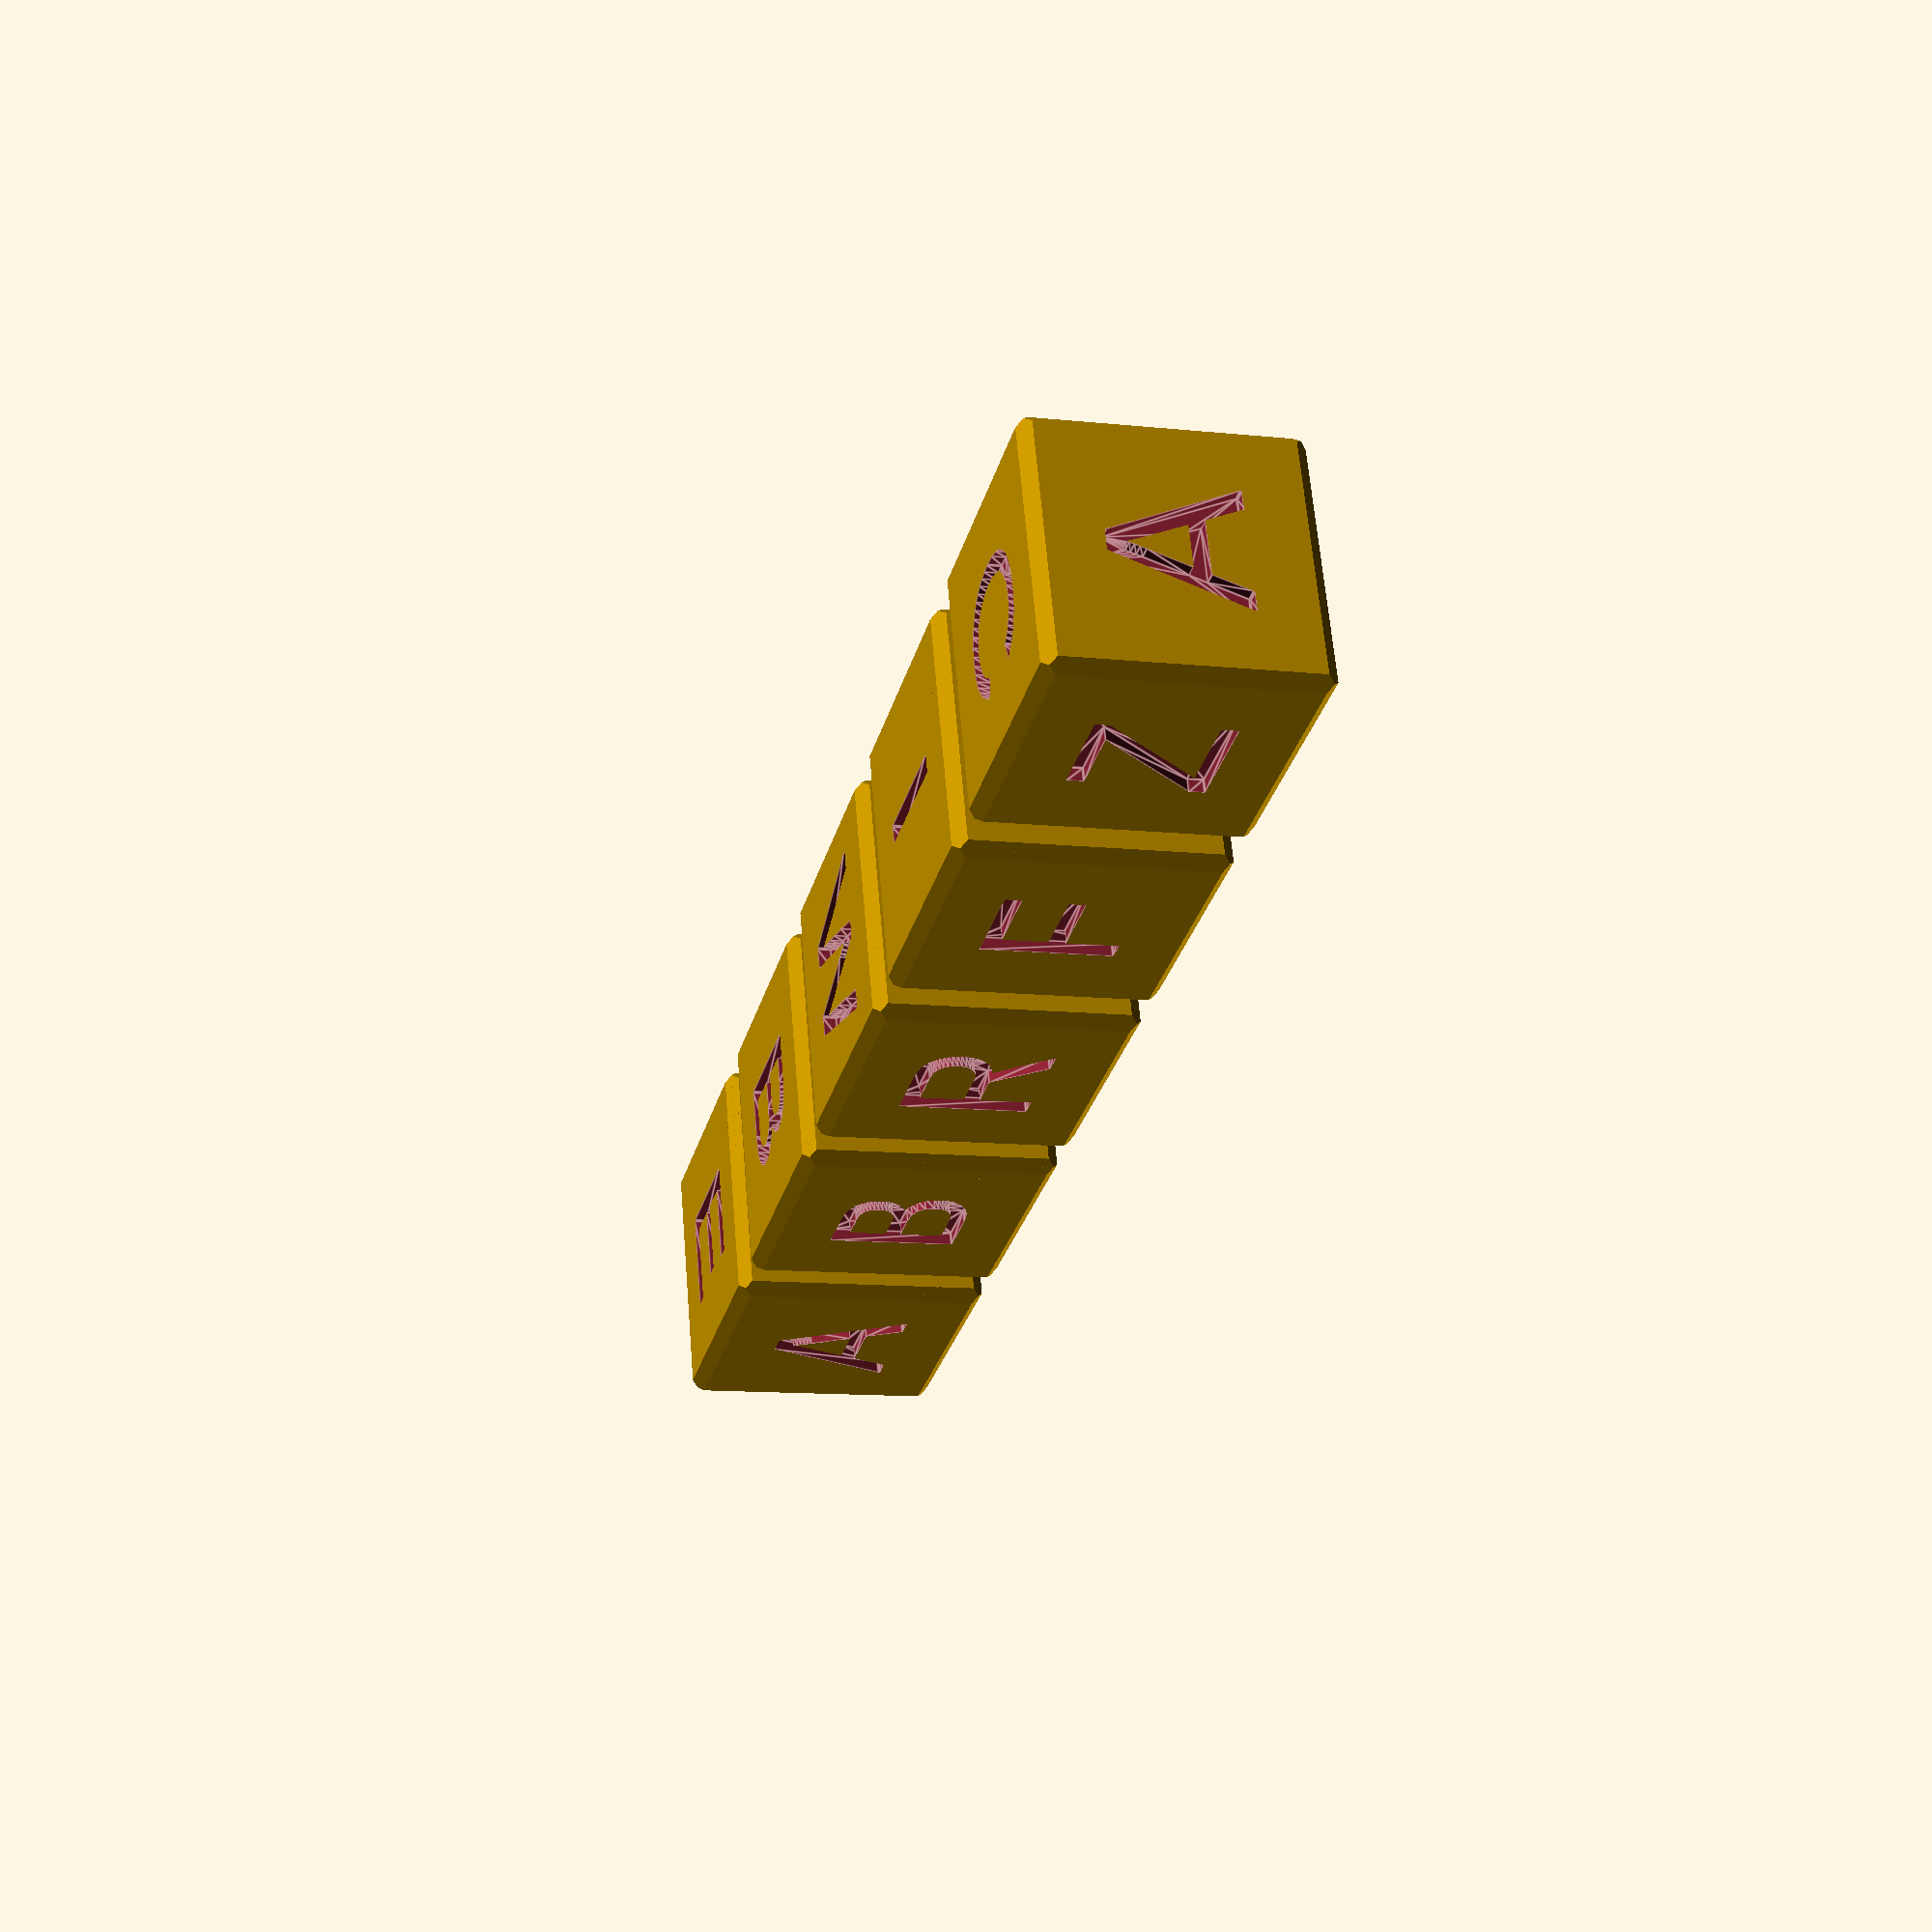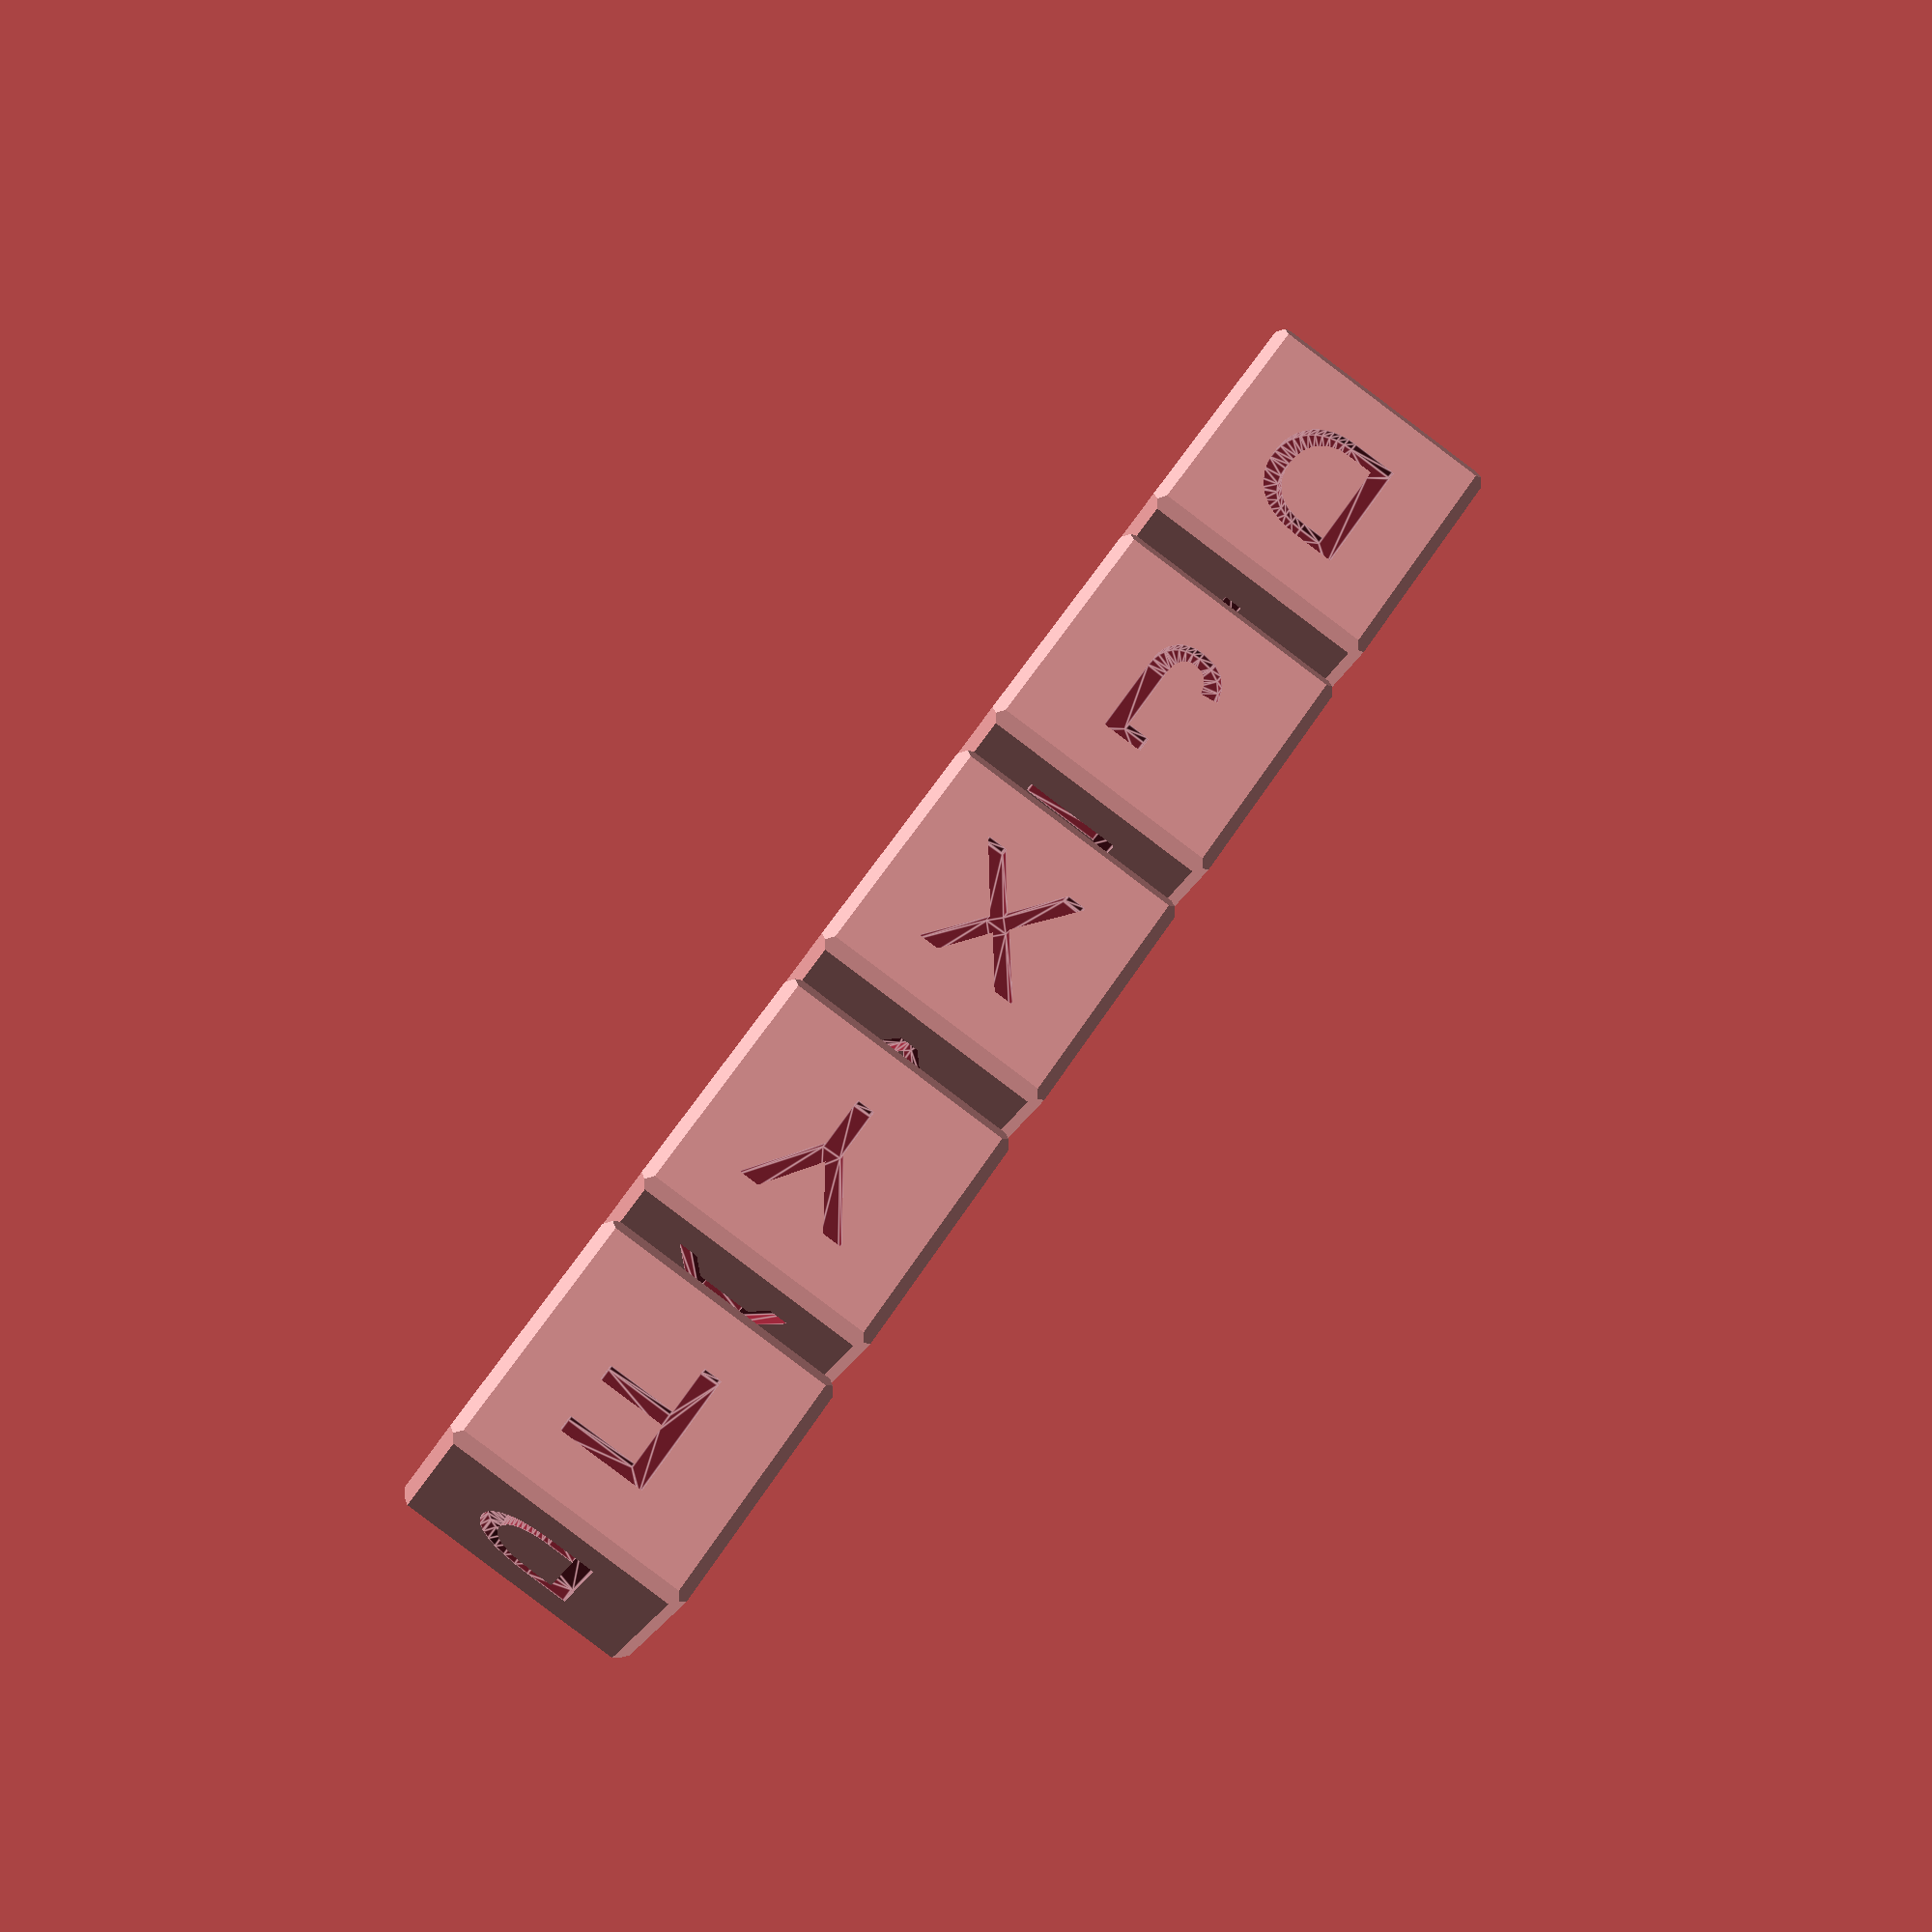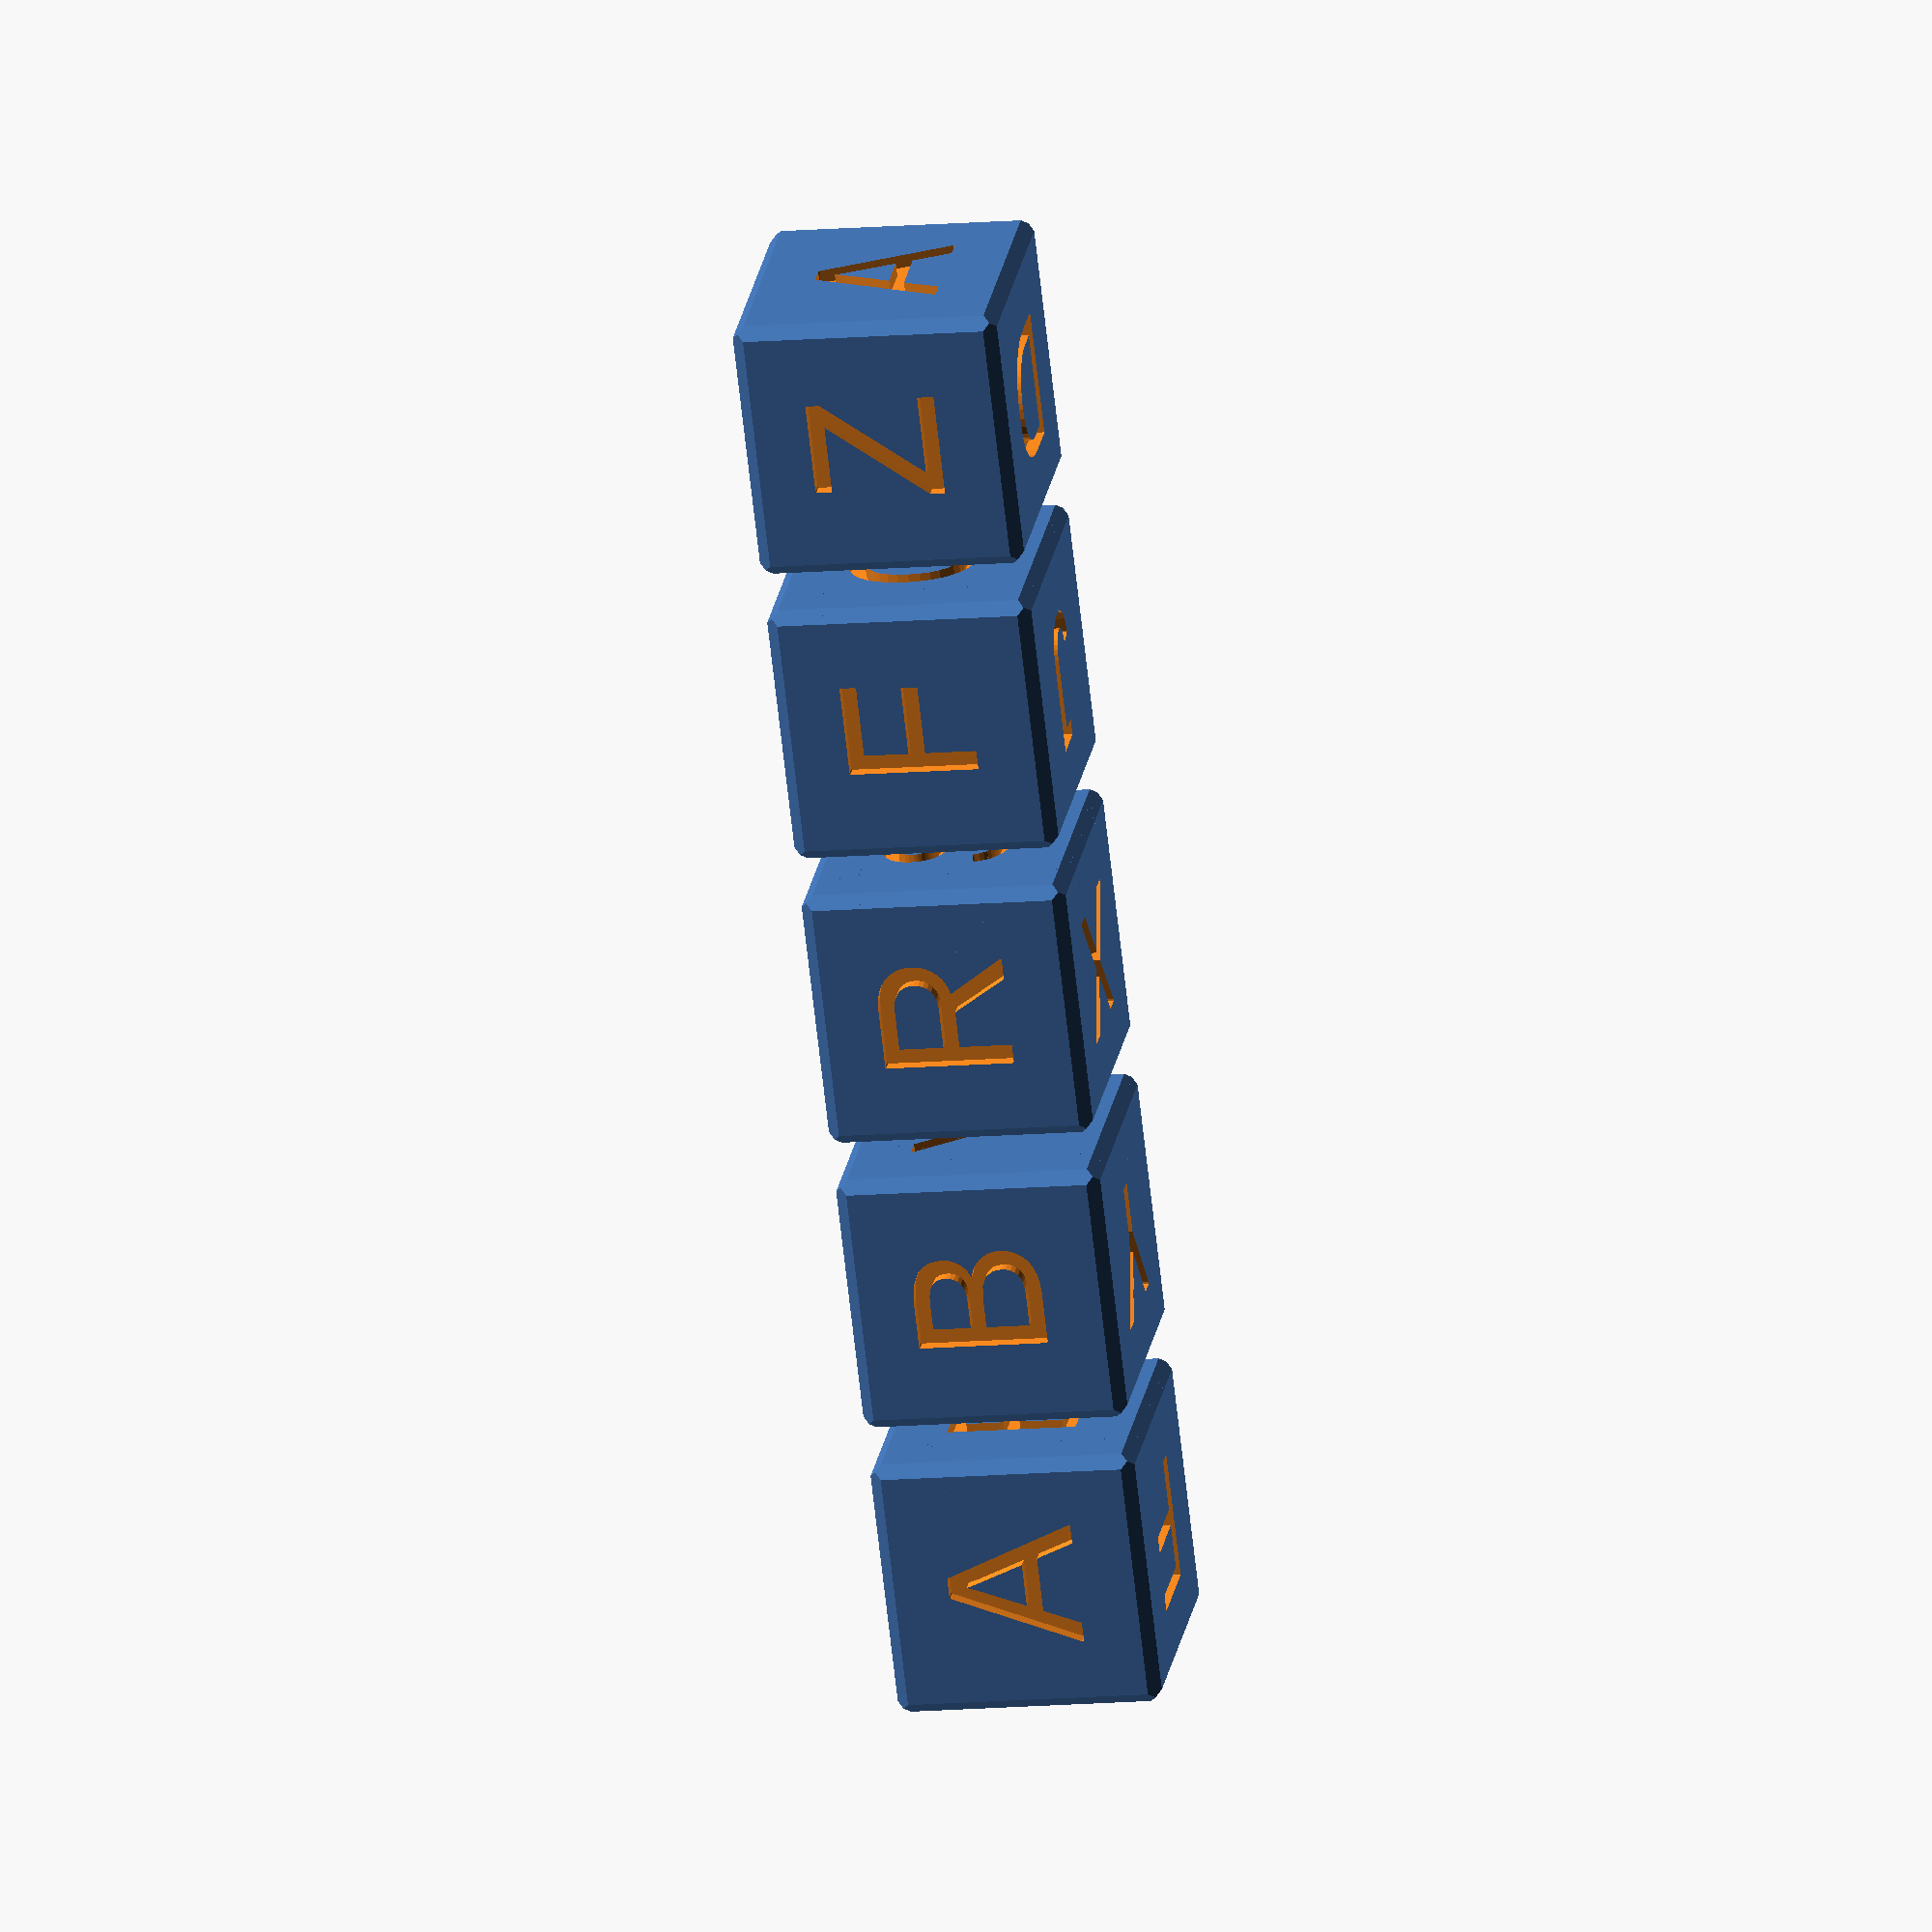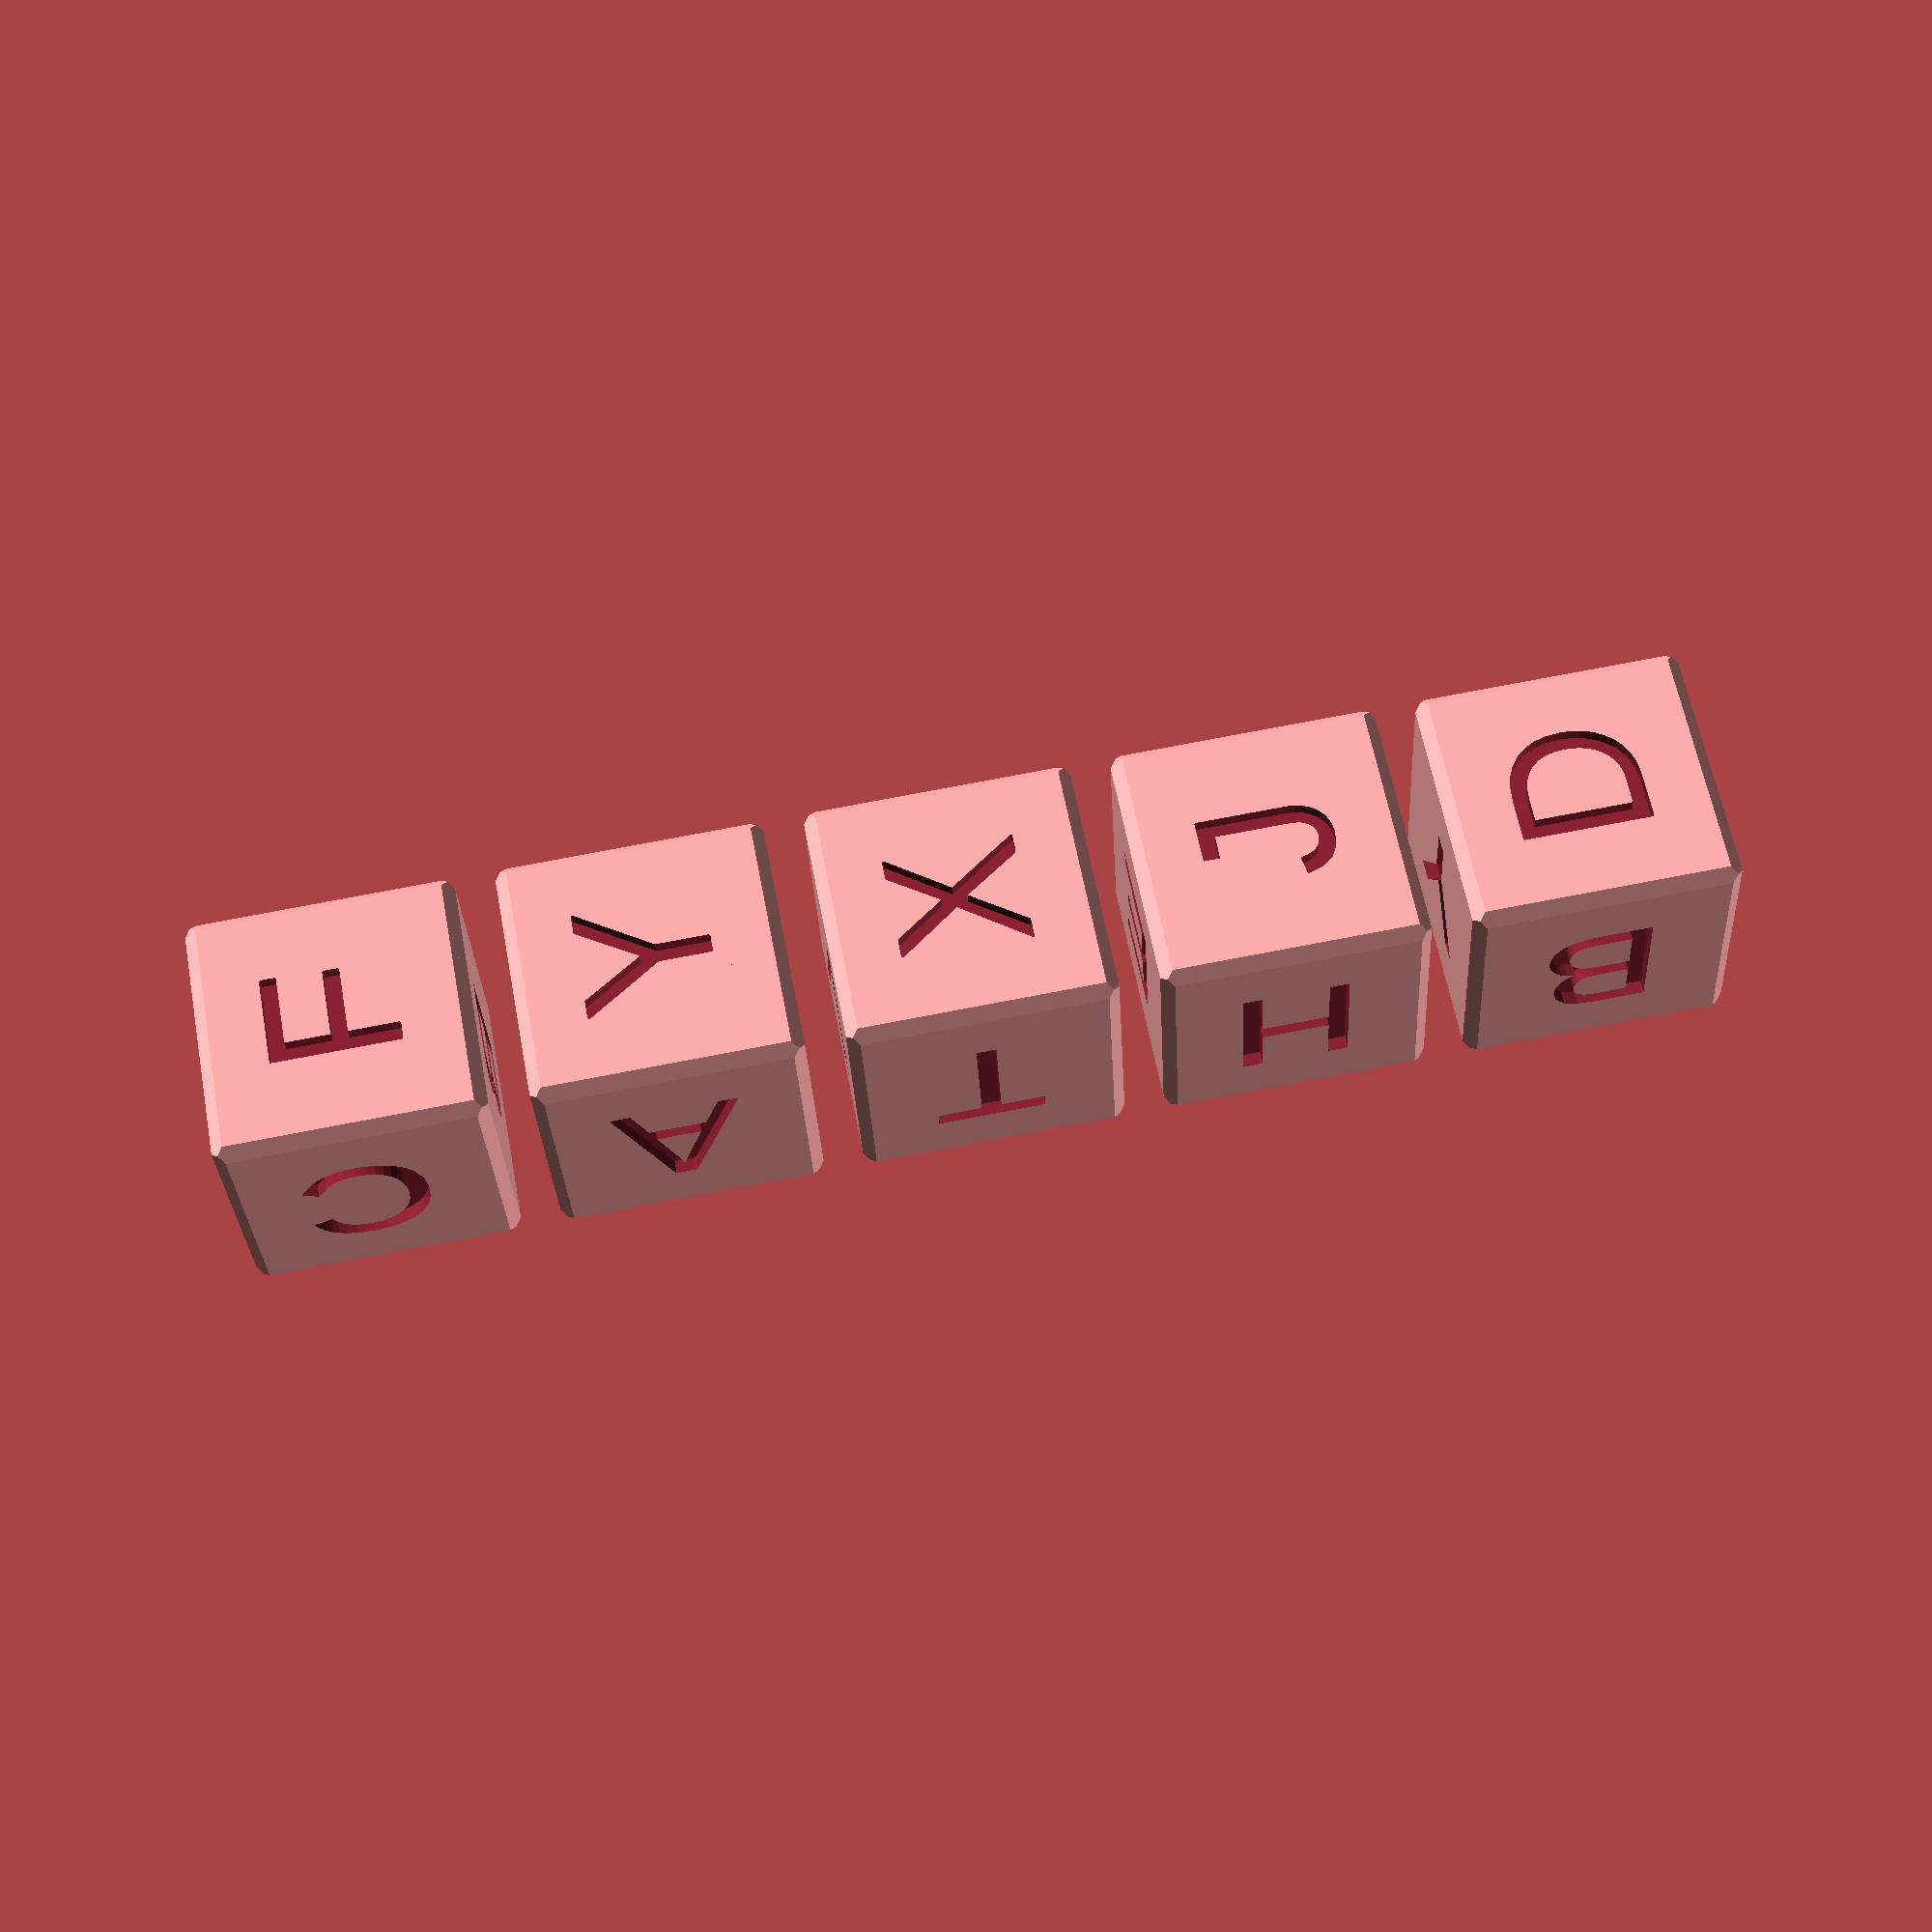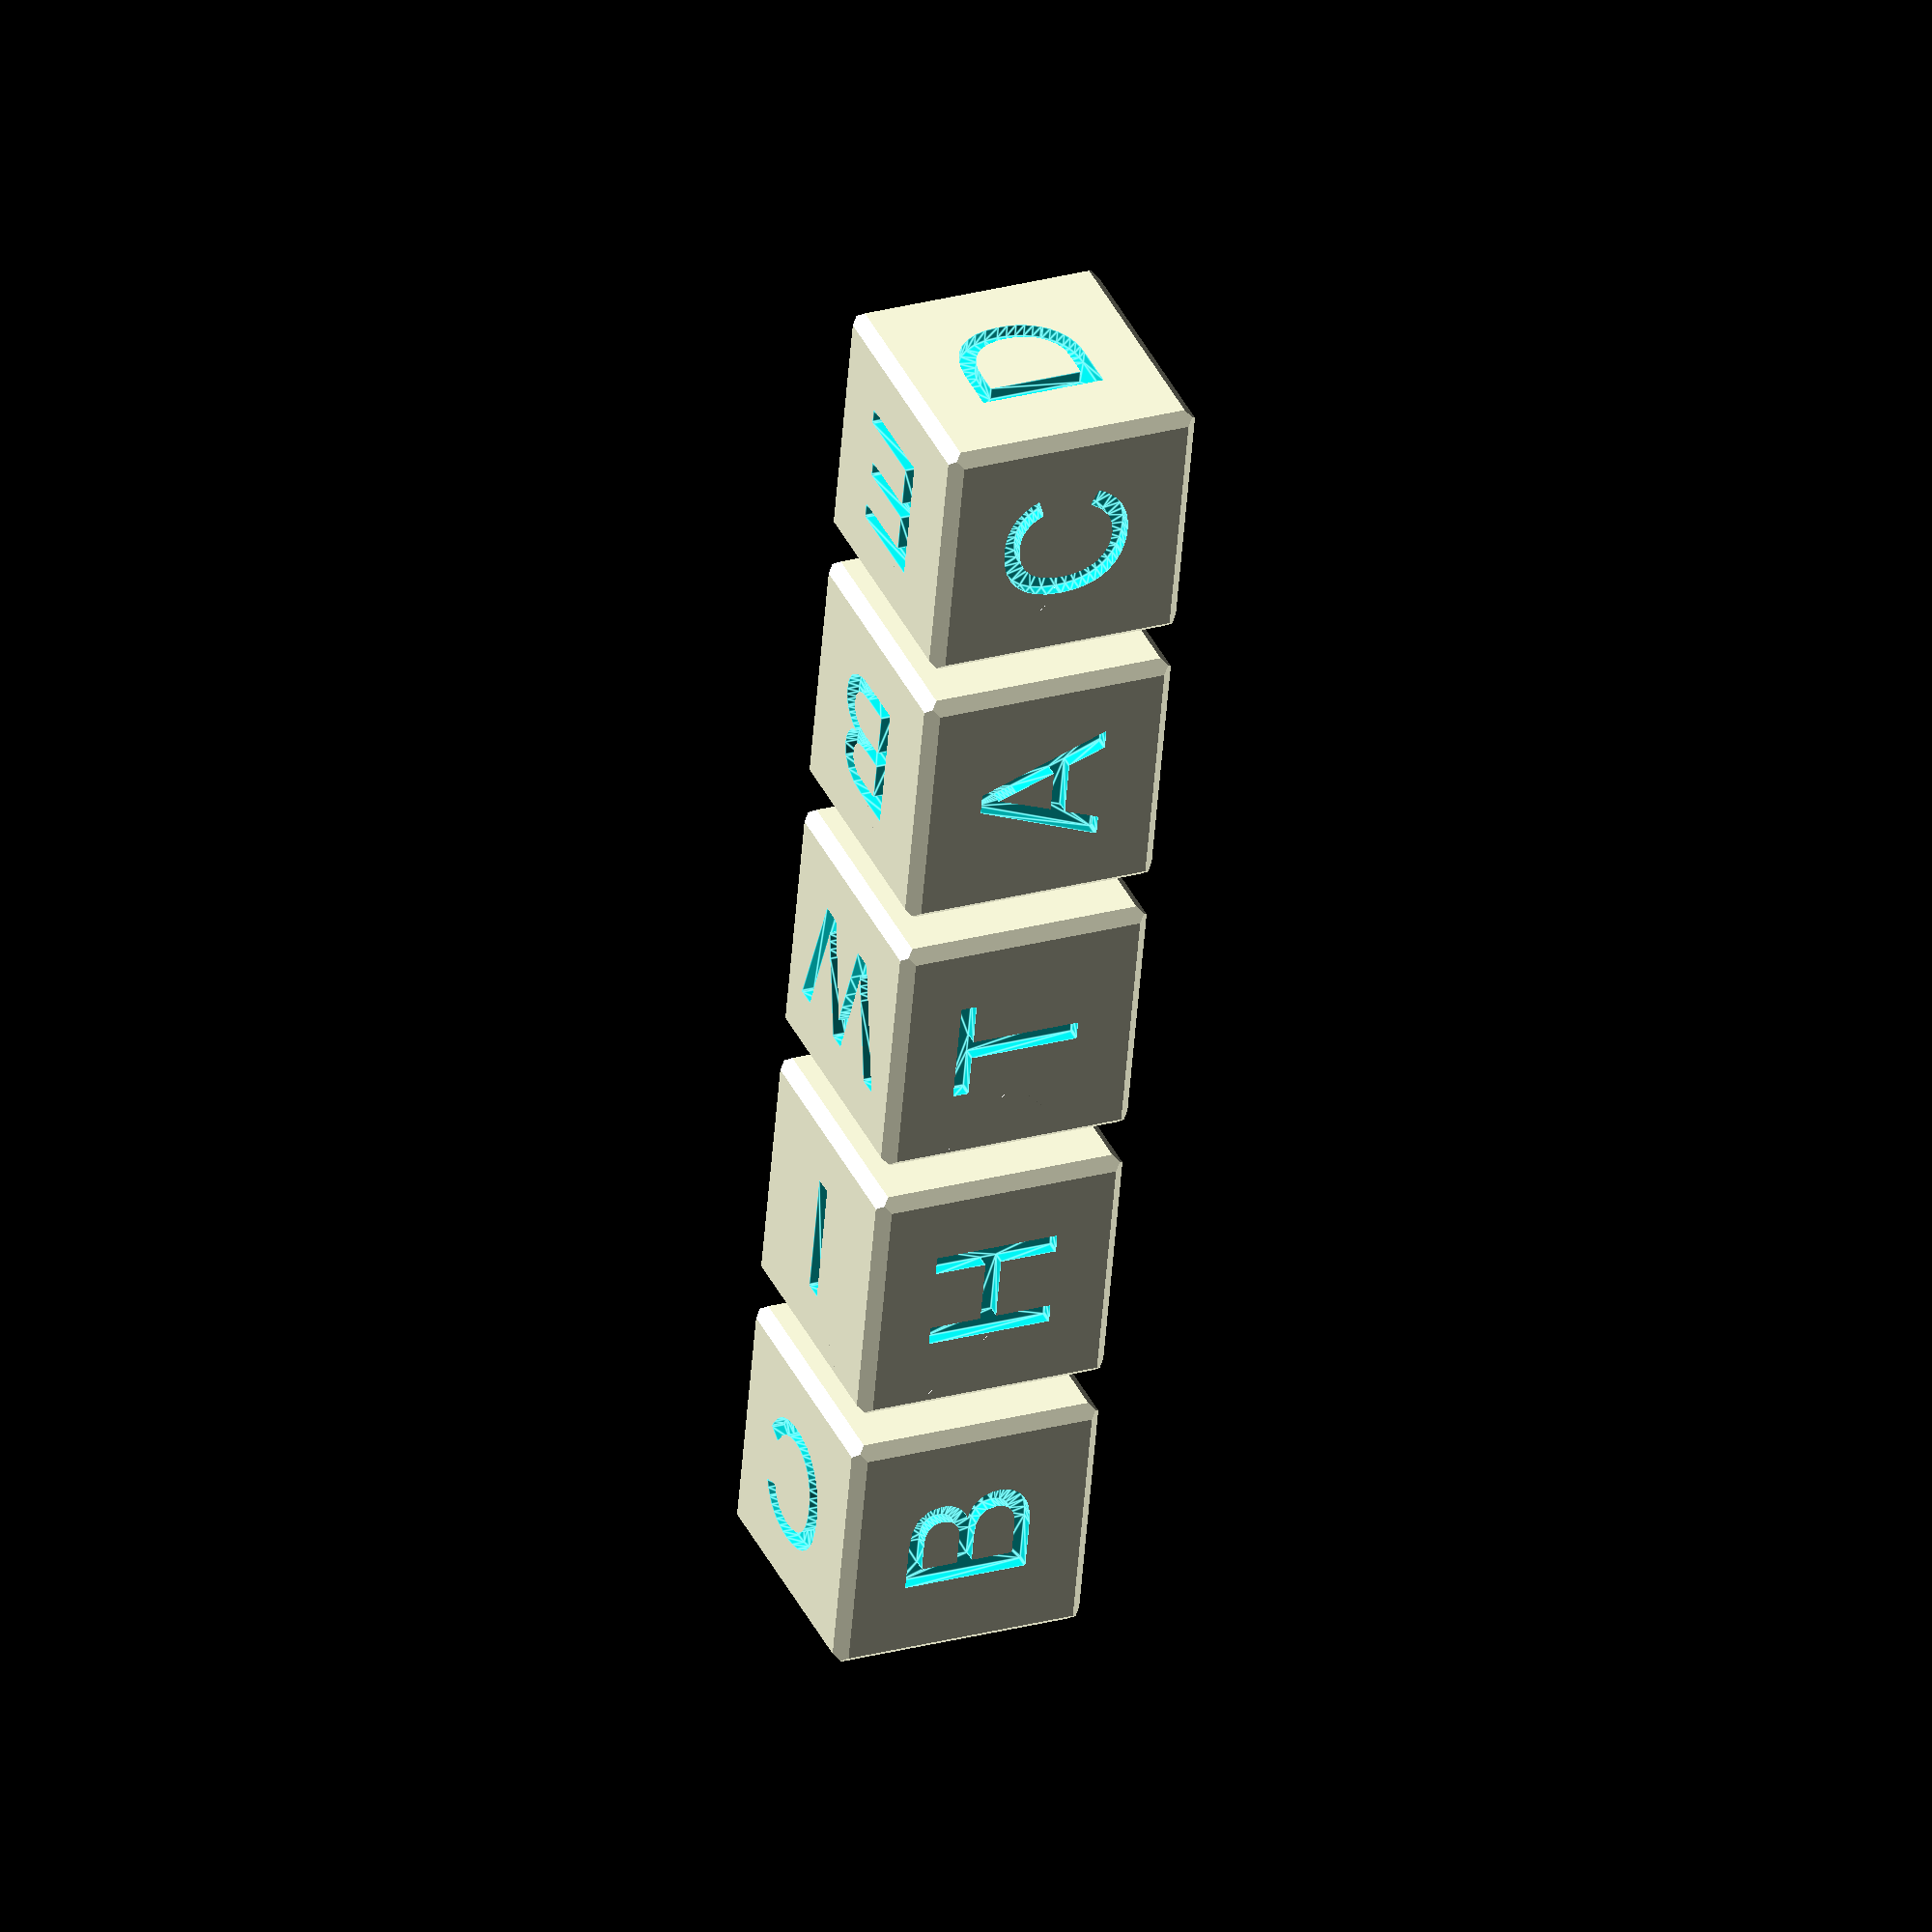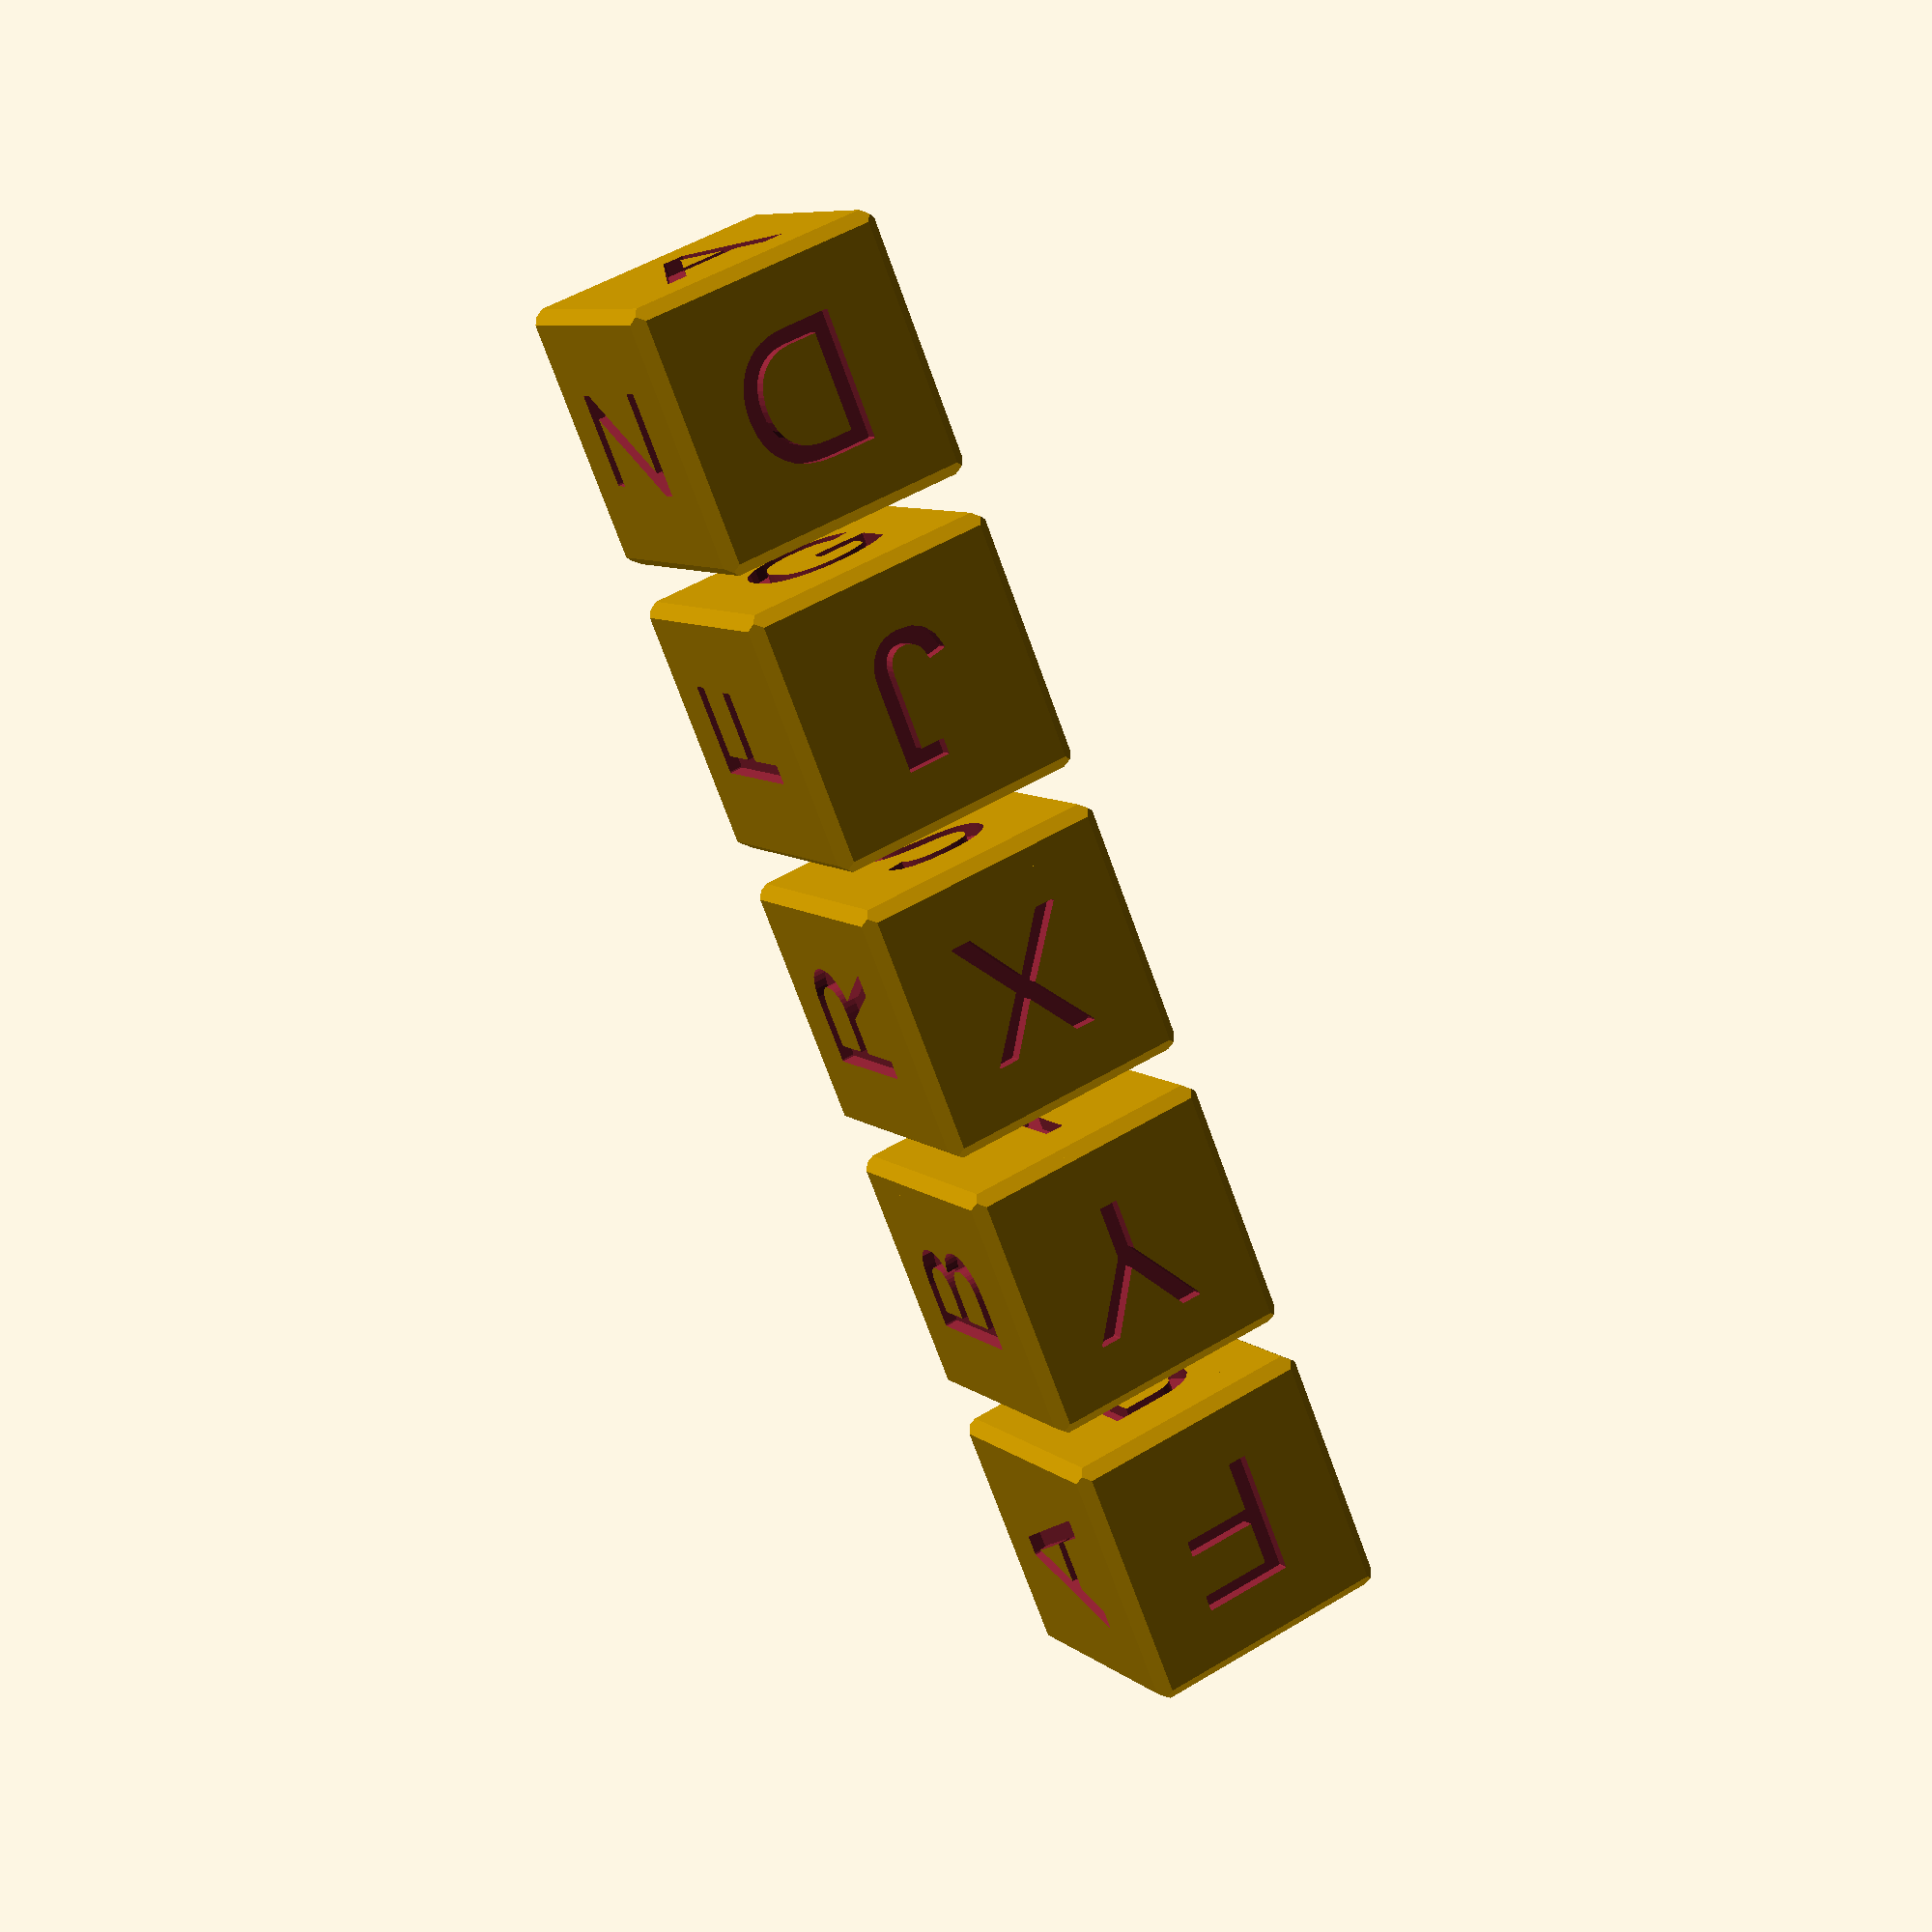
<openscad>

// =======
// OPTIONS
// =======

draw_cube = 1; //if draw_cube ==1 characters are rounded to fill all faces (repeating)
draw_letters = 0;
N_cubes=5;

//characters=rep(39,6*3); //options = ["all","random", ["A","B","C","E","F"], "none"]
//characters = ["A", "B", "C", "D", "E", "F", "G", "H", "I", "J", "K", "L"];
characters = [
    ["D", "A", "B", "C", "E", "F"],
    ["A", "B", "Y", "A", "B", "Y"],
    ["V", "R", "S", "T", "W", "X"],
    ["E", "F", "G", "H", "I", "J"],
    ["Y", "Z", "A", "B", "C", "D"],
];


// HIDDEN

eps=0.01;
size=20;
expand=1.35; 
letter_depth=1;
tol = 0.1;
gap=3; //gap between cubes in X or Y direction

// =========
// VARIABLES
// =========
letterset = ["A","B","C","D","E","F","G","H","I","J","K","L","M","N","O","P","Q","R","S","T","U","V","W","X","Y","Z","1","2","3","4","5","6","7","8","9"];
fontset = rep("Arial Rounded MT Bold:style=Regular",len(letterset));

characterlist = concat(t(concat([letterset,rep(10,len(letterset)),fontset])),
    [["\U00266B",15,"Apple Symbols:style=Regular"]], //MUSIC NOTES
    [["\U002666",15,"Apple Symbols:style=Regular"]], //DIAMOND
    [["\U0025CF",10,"Apple Symbols:style=Regular"]], //CIRCLE
    [["\U0025FC",15,"Apple Symbols:style=Regular"]], //SQUARE
    [["\U002665",13,"Apple Symbols:style=Regular"]], //HEART (39)
    [["\U002658",14,"Apple Symbols:style=Regular"]], //KNIGHT
    [["\U002639",15,"Apple Symbols:style=Regular"]], //FROWN
    [["\U00263A",15,"Apple Symbols:style=Regular"]], //SMILE
    [["\U002605",15,"Apple Symbols:style=Regular"]], //STAR
    [["\U002600",15,"Apple Symbols:style=Regular"]], //SUN
    [["\U002602",15,"Apple Symbols:style=Regular"]], //UMBRELLA
    [["\U002601",15,"Apple Symbols:style=Regular"]]); //CLOUD


char2 = (is_list(characters) && len(characters) > 0 && is_list(characters[0])) ? [for (i=[0:len(characters)]) each characters[i]] : characters;

letters=
    characters=="all" ? [for(i=[0:(6*N_cubes-1)]) restart(i,len(characterlist)-1)] :
    characters=="random" ? [for (i=rands(0,len(characterlist),6*N_cubes)) round(i)] :
    characters=="none" ? [] :
    [for (i=[0:ceil(6*N_cubes/len(char2))]) each char2];    

// =========
// FUNCTIONS
// =========
    
// checks if x >= X and if so reduces it by X (recursive)
function restart(x,X) =
    x > X ? restart(x-X,X) :
    x;

// repeats M N times: rep(1,3) -> [1,1,1]
function rep(M,N) = [for (i=[0:(N-1)]) M];

// transposes matrix M: t(M[4x2]) -> M[2x4]
function t(M) = [for(j=[0:(dim(M)[1]-1)]) [for(i=[0:(dim(M)[0]-1)]) M[i][j]]];

// dim(M) gives the dimensions of 2D array (M)
function dim(M) = [len(M), len(M[0])];

// flattens a list by removing the outer list: flatten([[1,2],[3,4]]) -> [1,2,3,4]
function flatten(l) = [ for (a = l) for (b = a) b ] ;

// ADD a code for random letters
//echo([for (i=rands(0,25,6)) alphabet[round(i)]]);

module nice_cube(x,f) {
    translate([x/2,x/2,x/2]) intersection() {
        translate([-x/2,-x/2,-x/2]) cube([x,x,x]);
        rotate([45,0,0]) translate(f*[-x/2,-x/2,-x/2]) cube(f*[x,x,x]);
        rotate([0,45,0]) translate(f*[-x/2,-x/2,-x/2]) cube(f*[x,x,x]);
        rotate([0,0,45]) translate(f*[-x/2,-x/2,-x/2]) cube(f*[x,x,x]);
    }
}

module minktext(t,x=10,ft,r=tol) {
    if(is_num(t)) {
        minkowski() {
            text(characterlist[t][0],
                size=characterlist[t][1],
                valign="center",
                halign="center",font=characterlist[t][2]);
            circle(r);
        }
    } else {
        minkowski() {
            text(t,size=x,valign="center",halign="center",font=ft);
            circle(r);
        }
    }
}

if(draw_letters == 1) {
    for(j=[0:(N_cubes-1)]) {
        for(i=[0:5]) {
            translate([i*size + size/2,-j * size - size/2,0])
                linear_extrude(letter_depth-tol) minktext(letters[6*j + i],r=2*tol);
        }
    }
}

module rendercube(letters, size=size, expand=expand, letter_depth=letter_depth, eps=eps) {
    difference() {
            nice_cube(size,expand);
            translate([size/2,letter_depth-eps,size/2])
                rotate([90,0,0]) linear_extrude(letter_depth+eps) minktext(letters[0]);
            translate([size-letter_depth+eps,size/2,size/2])
                rotate([90,0,90]) linear_extrude(letter_depth+eps) minktext(letters[1]);
            translate([size/2,size-letter_depth+eps,size/2])
                rotate([90,0,180]) linear_extrude(letter_depth+eps) minktext(letters[2]);
            translate([letter_depth-eps,size/2,size/2])
                rotate([90,0,270]) linear_extrude(letter_depth+eps) minktext(letters[3]);
            translate([size/2,size/2,size-letter_depth+eps])
                rotate([0,0,0]) linear_extrude(letter_depth+eps) minktext(letters[4]);
            translate([size/2,size/2,letter_depth-eps])
                rotate([180,0,0]) linear_extrude(letter_depth+eps) minktext(letters[5]);
    }
}

if(draw_cube == 1) {
    for(j=[0:(N_cubes-1)]) {
        translate([0,j*(size+gap),0])
        rendercube([for (i=[j*6:(j+1)*6]) letters[i]]);
    }
}
</openscad>
<views>
elev=191.0 azim=251.6 roll=105.1 proj=p view=edges
elev=20.0 azim=326.2 roll=164.0 proj=p view=edges
elev=193.4 azim=216.1 roll=79.1 proj=o view=solid
elev=209.5 azim=100.5 roll=357.2 proj=p view=solid
elev=154.0 azim=11.3 roll=113.5 proj=o view=edges
elev=172.4 azim=202.2 roll=25.8 proj=p view=solid
</views>
